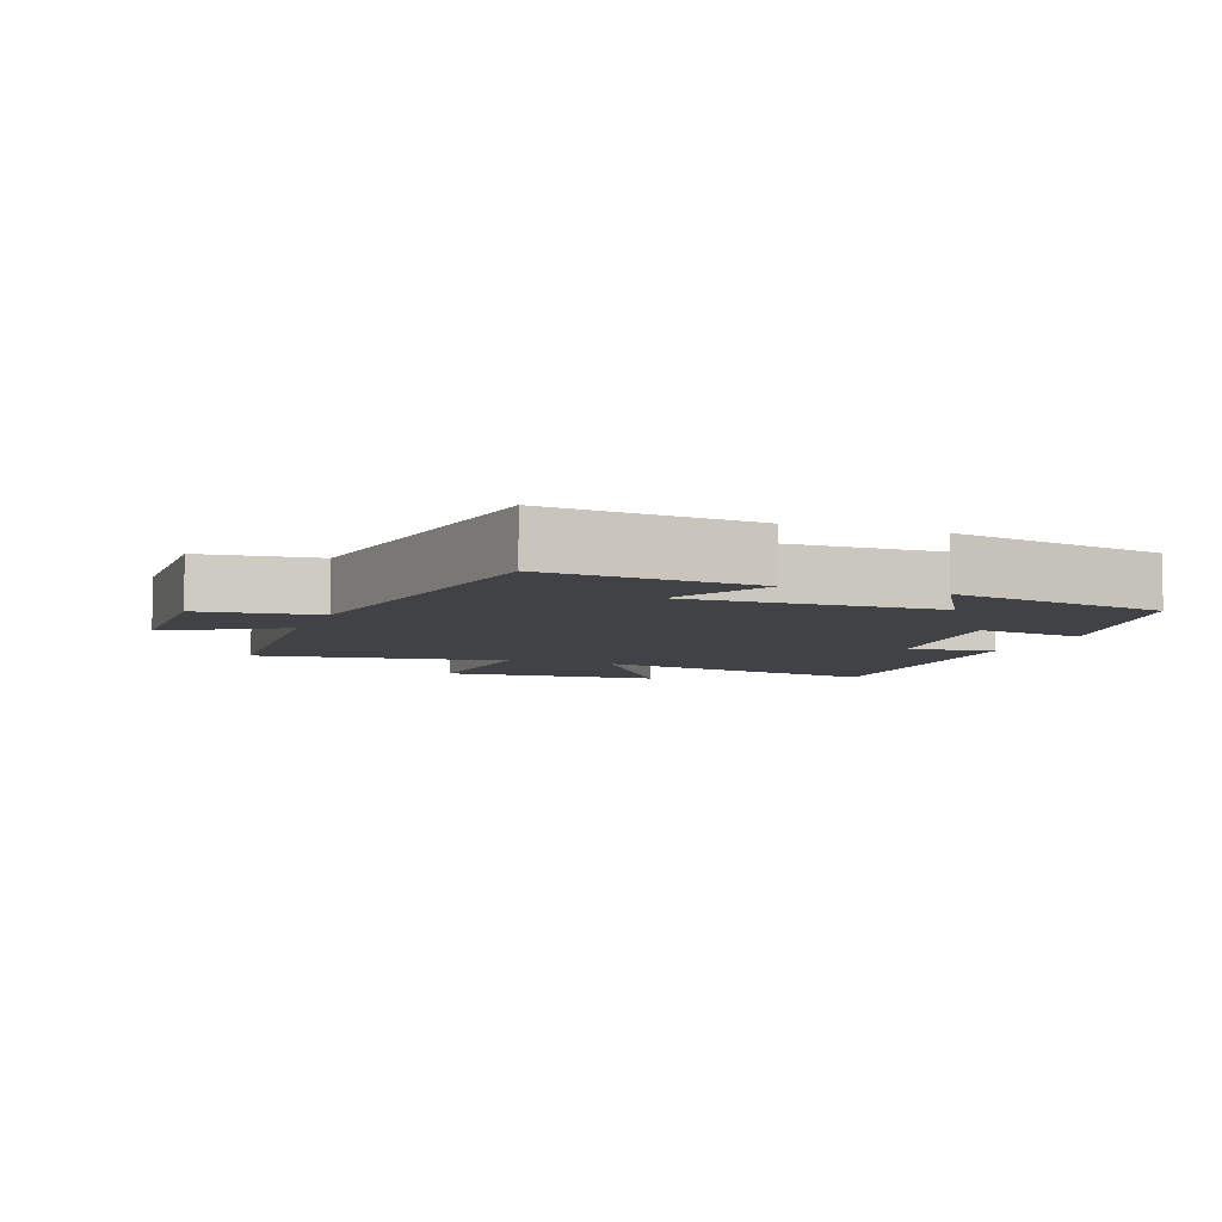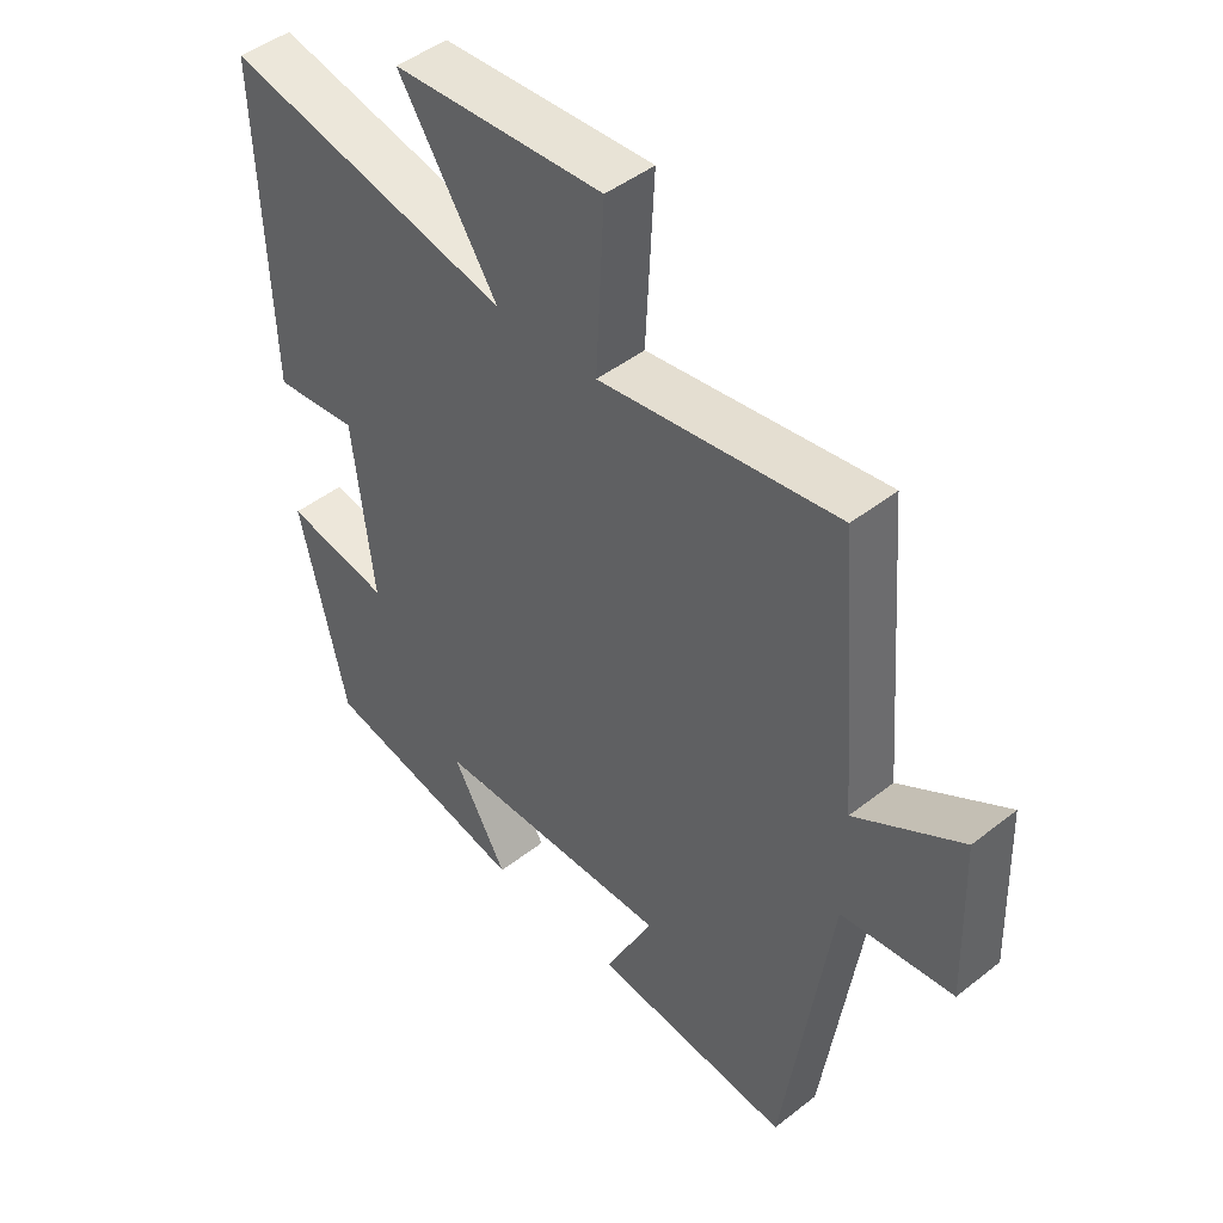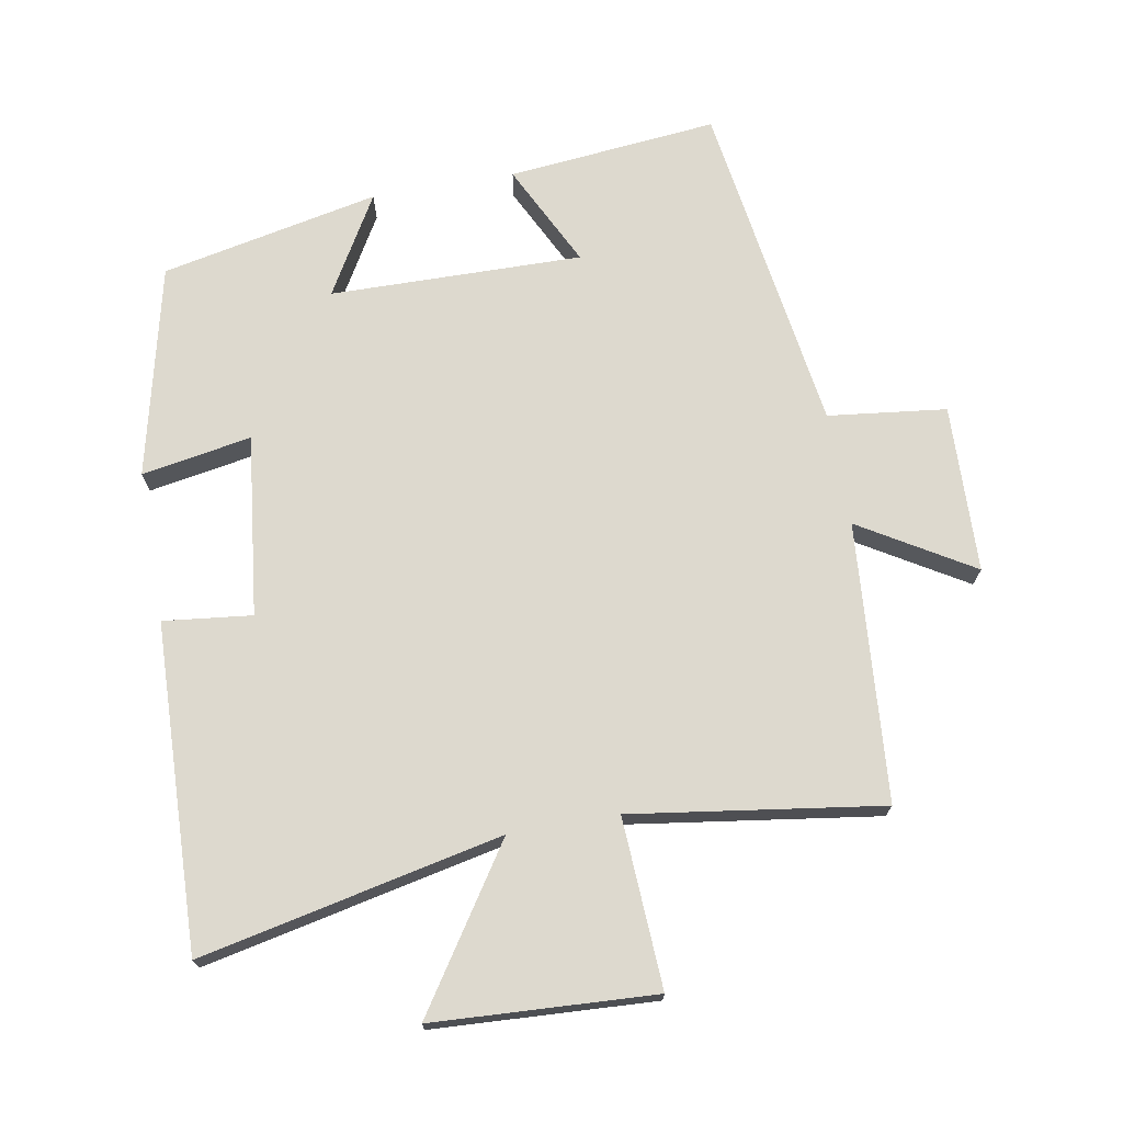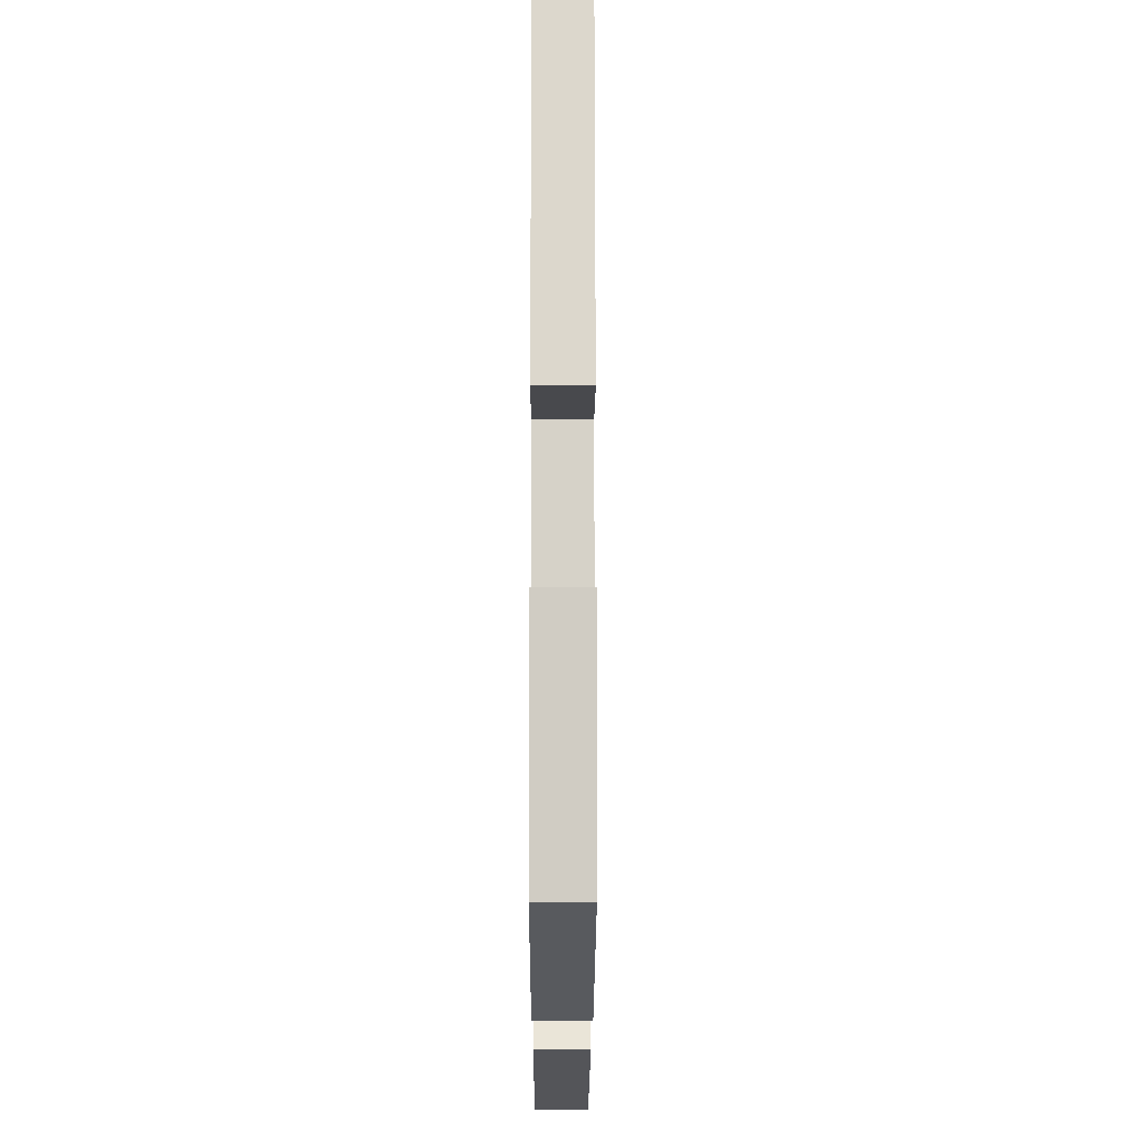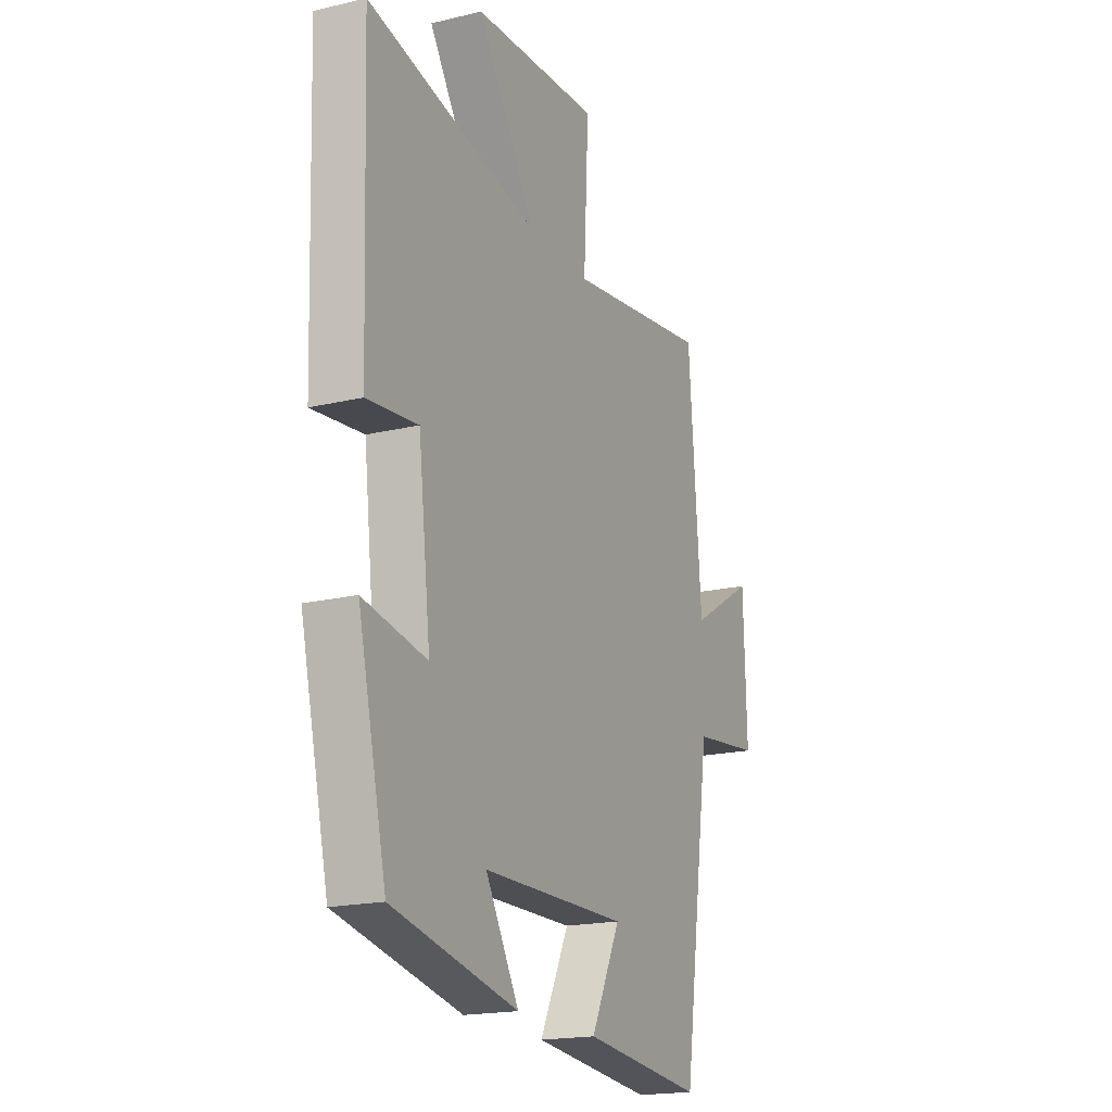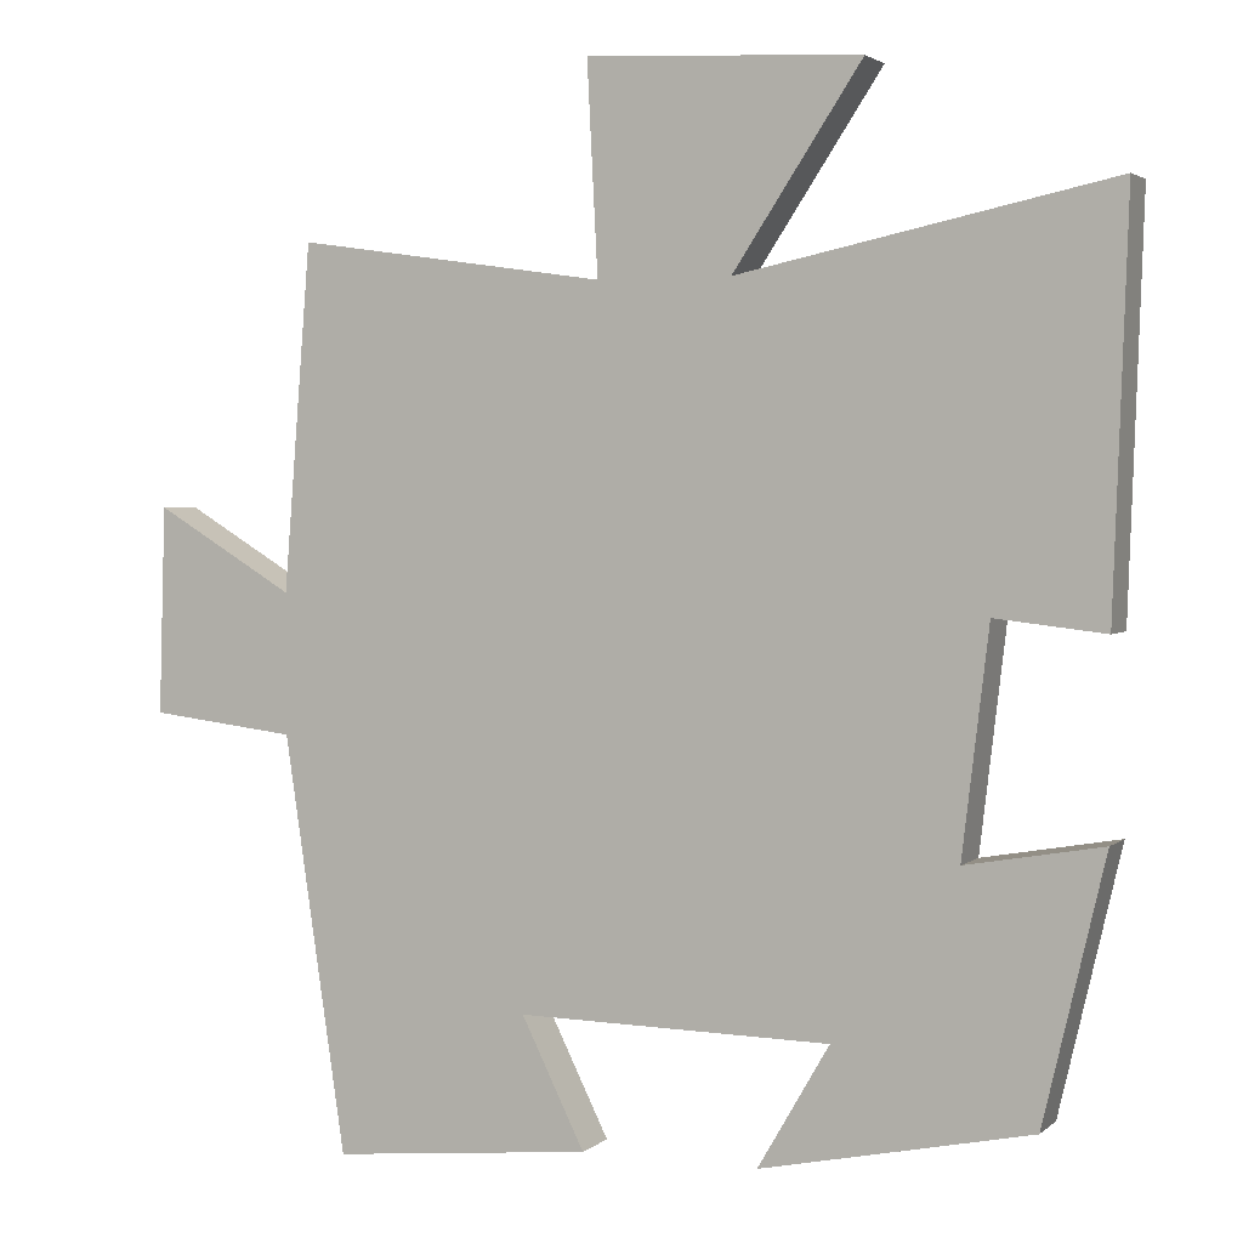
<metadata>
{"format":"obj","ext":"obj","renderer":"f3d","projection":"perspective","resolution":1024,"background":"white","views":[{"elev":-6.1,"azim":159.3,"up":"+Y"},{"elev":45.7,"azim":47.9,"up":"+Z"},{"elev":71.8,"azim":-10.1,"up":"+Y"},{"elev":-19.0,"azim":-90.1,"up":"+Z"},{"elev":-18.7,"azim":-65.4,"up":"+Z"},{"elev":2.8,"azim":-156.9,"up":"+Z"}]}
</metadata>
<code>
v -0.426 0.07 -0.432
v -0.5 0.07 -0.116
v -0.336 0.07 -0.145
v -0.368 0.07 0.125
v -0.5 0.07 0.11
v -0.517 0.07 0.596
v -0.068 0.07 0.5
v -0.223 0.07 0.735
v 0.107 0.07 0.753
v 0.094 0.07 0.5
v 0.467 0.07 0.554
v 0.5 0.07 0.139
v 0.668 0.07 0.24
v 0.676 0.07 -0.01
v 0.5 0.07 -0.031
v 0.426 0.07 -0.531
v 0.113 0.07 -0.5
v 0.189 0.07 -0.346
v -0.187 0.07 -0.352
v -0.101 0.07 -0.5
v -0.426 0 -0.432
v -0.5 0 -0.116
v -0.336 0 -0.145
v -0.368 0 0.125
v -0.5 0 0.11
v -0.517 0 0.596
v -0.068 0 0.5
v -0.223 0 0.735
v 0.107 0 0.753
v 0.094 0 0.5
v 0.467 0 0.554
v 0.5 0 0.139
v 0.668 0 0.24
v 0.676 0 -0.01
v 0.5 0 -0.031
v 0.426 0 -0.531
v 0.113 0 -0.5
v 0.189 0 -0.346
v -0.187 0 -0.352
v -0.101 0 -0.5
f 1 2 3
f 20 1 3
f 19 20 3
f 18 19 3 4
f 15 16 17 18
f 15 18 4
f 12 13 14 15
f 12 15 4
f 11 12 4
f 10 11 4
f 7 8 9 10
f 7 10 4 5
f 5 6 7
f 23 22 21
f 23 21 40
f 23 40 39
f 24 23 39 38
f 38 37 36 35
f 24 38 35
f 35 34 33 32
f 24 35 32
f 24 32 31
f 24 31 30
f 30 29 28 27
f 25 24 30 27
f 27 26 25
f 1 21 22 2
f 2 22 23 3
f 3 23 24 4
f 4 24 25 5
f 5 25 26 6
f 6 26 27 7
f 7 27 28 8
f 8 28 29 9
f 9 29 30 10
f 10 30 31 11
f 11 31 32 12
f 12 32 33 13
f 13 33 34 14
f 14 34 35 15
f 15 35 36 16
f 16 36 37 17
f 17 37 38 18
f 18 38 39 19
f 19 39 40 20
f 20 40 21 1

</code>
